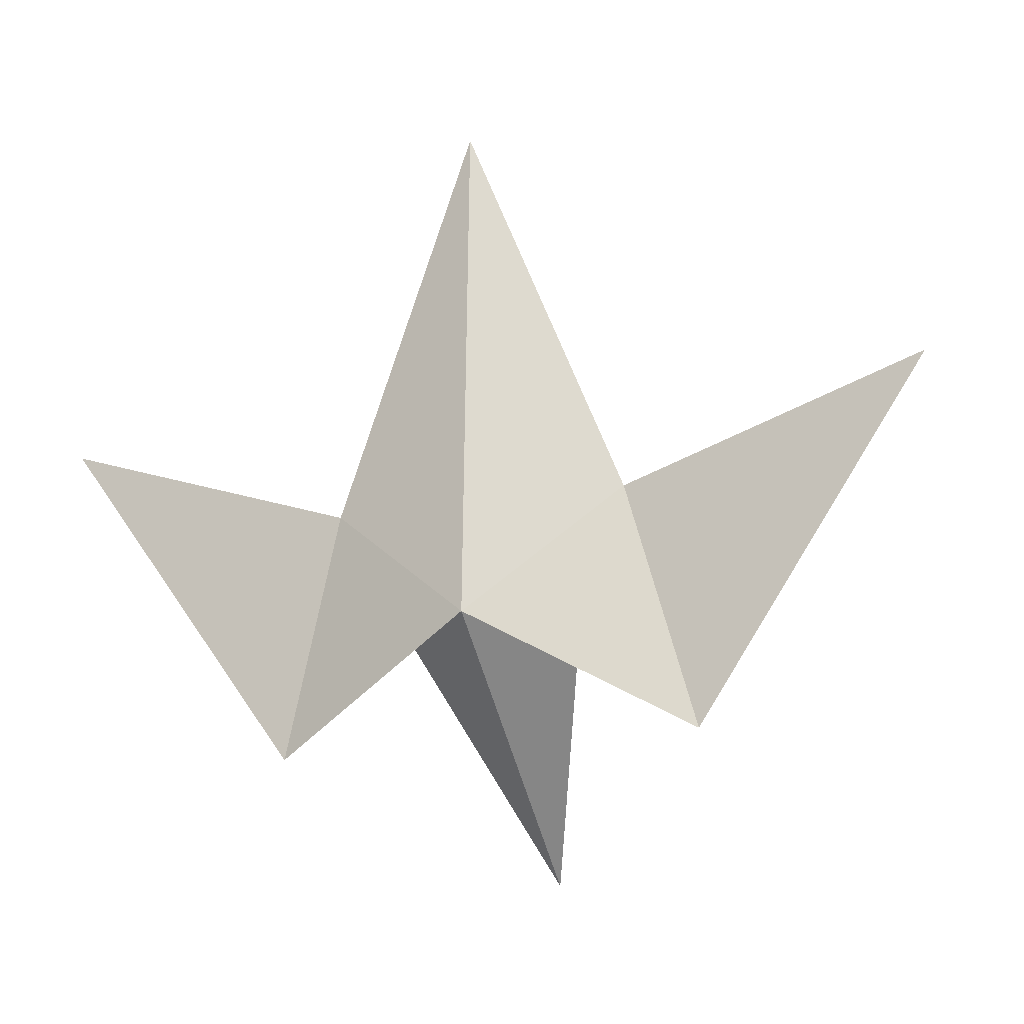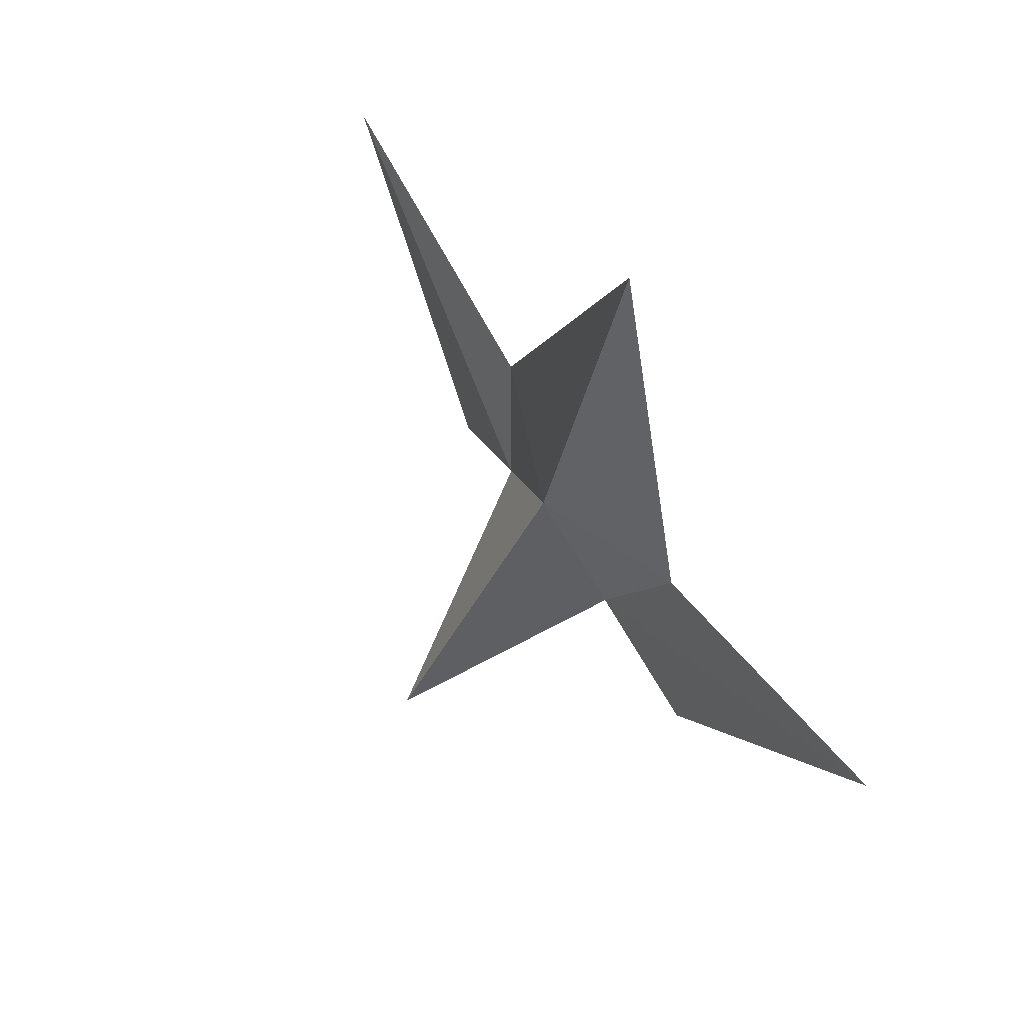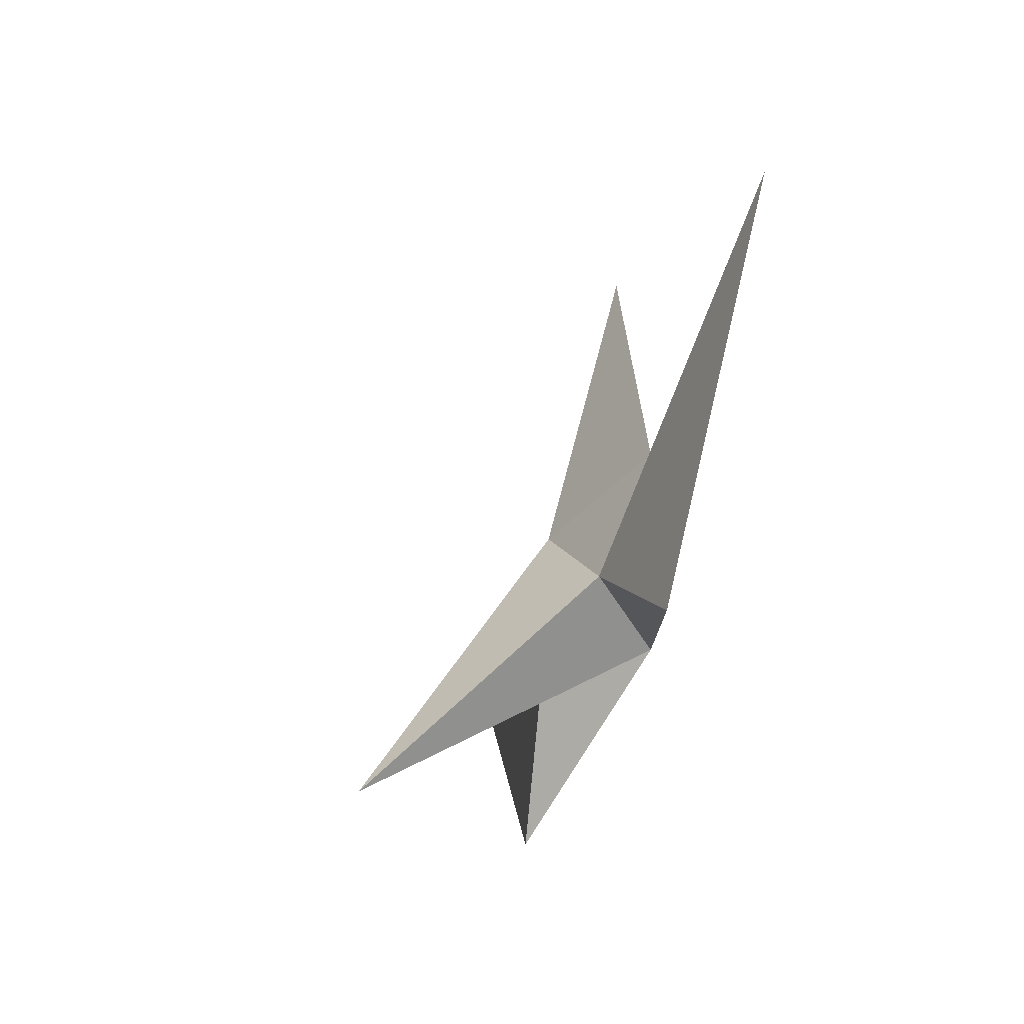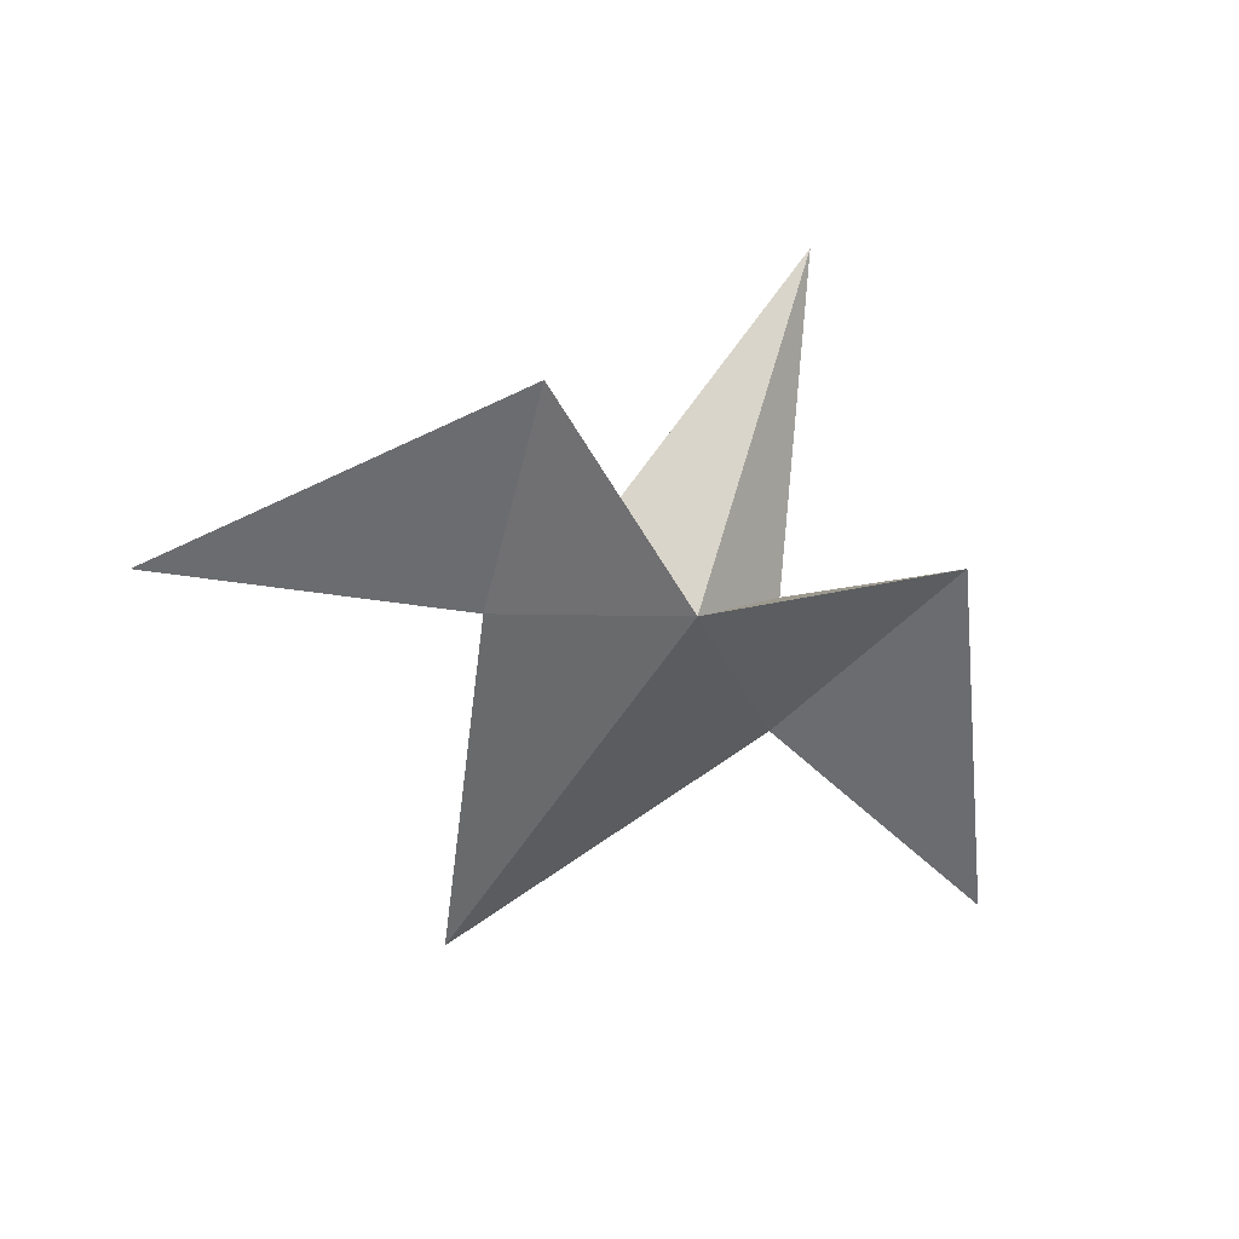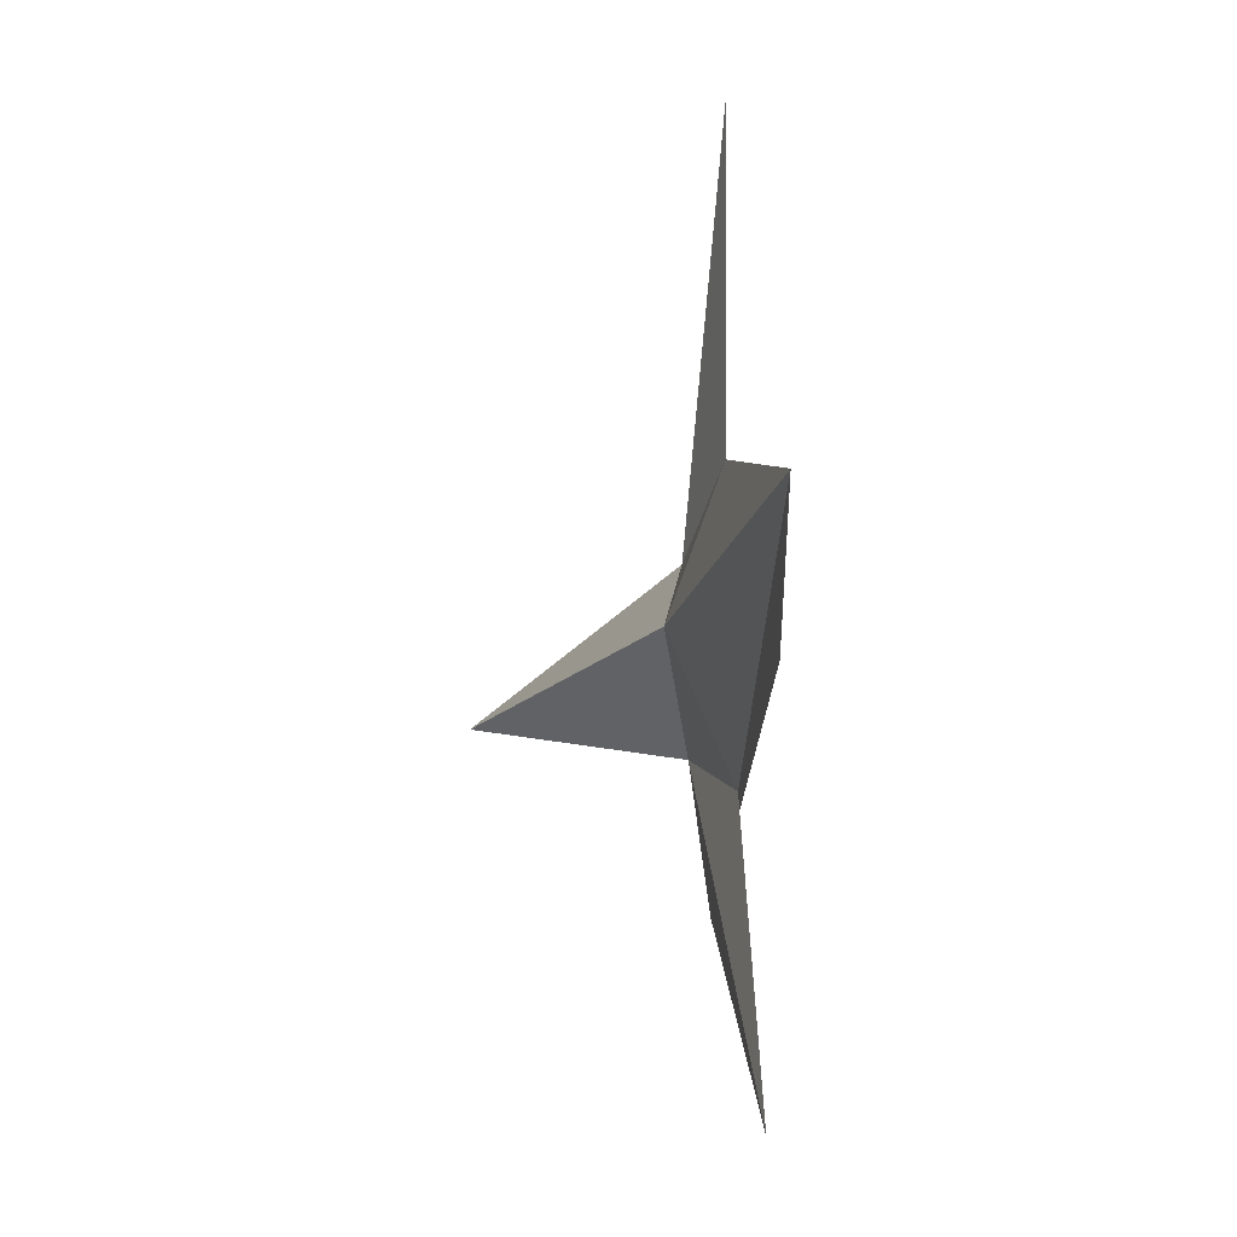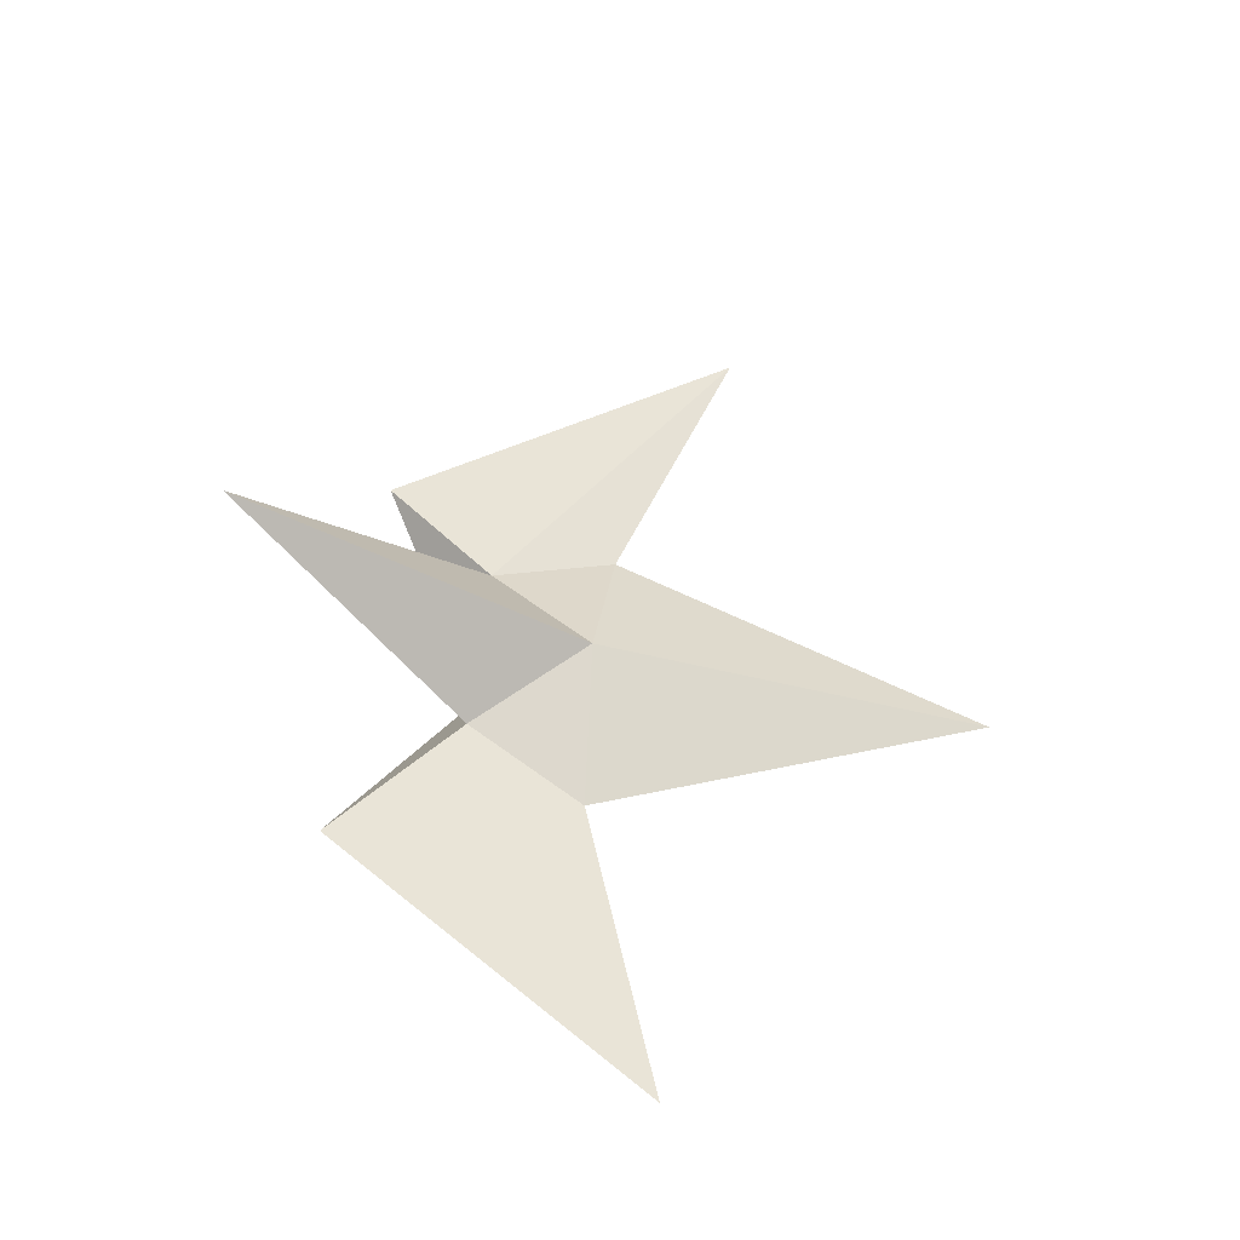
<metadata>
{"format":"obj","ext":"obj","renderer":"f3d","projection":"perspective","resolution":1024,"background":"white","views":[{"elev":-17.9,"azim":19.7,"up":"+Z"},{"elev":66.1,"azim":-123.3,"up":"+Z"},{"elev":-39.4,"azim":-106.9,"up":"+Z"},{"elev":-49.9,"azim":151.3,"up":"+Y"},{"elev":72.9,"azim":-91.2,"up":"+Z"},{"elev":51.2,"azim":-84.7,"up":"+Y"}]}
</metadata>
<code>
o ShapeIndexedFaceSet.014_ShapeIndexedFaceSet.113
v -0.001637 0.4508 0.2789
v -0.008412 0.003709 2.322
v 0.7791 0.1495 0.3204
v 0.481 0.3433 -0.2985
v 1.114 0.2405 -0.9351
v 0.002399 -0.107 -0.3325
v -0.7809 0.145 0.3142
v -0.008412 0.003709 2.322
v -0.001637 0.4508 0.2789
v 0.002399 -0.107 -0.3325
v -1.106 0.234 -0.9438
v -0.479 0.3405 -0.3023
v 0.7791 0.1495 0.3204
v 0.481 0.3433 -0.2985
v -0.001637 0.4508 0.2789
v -0.001637 0.4508 0.2789
v -0.479 0.3405 -0.3023
v -0.7809 0.145 0.3142
v 1.114 0.2405 -0.9351
v 2.337 0.1176 0.8352
v 0.7791 0.1495 0.3204
v -0.479 0.3405 -0.3023
v -2.343 0.1041 0.8167
v -0.7809 0.145 0.3142
v -0.7809 0.145 0.3142
v -2.343 0.1041 0.8167
v -1.106 0.234 -0.9438
v 0.481 0.3433 -0.2985
v 2.337 0.1176 0.8352
v 1.114 0.2405 -0.9351
v 0.7791 0.1495 0.3204
v 2.337 0.1176 0.8352
v 0.481 0.3433 -0.2985
v -1.106 0.234 -0.9438
v -2.343 0.1041 0.8167
v -0.479 0.3405 -0.3023
v 1.114 0.2405 -0.9351
v 0.7791 0.1495 0.3204
v 0.002399 -0.107 -0.3325
v 0.002399 -0.107 -0.3325
v -0.7809 0.145 0.3142
v -1.106 0.234 -0.9438
v 0.7791 0.1495 0.3204
v -0.008412 0.003709 2.322
v 0.002399 -0.107 -0.3325
v -0.479 0.3405 -0.3023
v 0.002524 1.419 -1.486
v 0.002399 -0.107 -0.3325
v 0.002524 1.419 -1.486
v -0.001637 0.4508 0.2789
v 0.481 0.3433 -0.2985
v 0.002399 -0.107 -0.3325
v 0.002524 1.419 -1.486
v 0.481 0.3433 -0.2985
v 0.002399 -0.107 -0.3325
v -0.008412 0.003709 2.322
v -0.7809 0.145 0.3142
v -0.479 0.3405 -0.3023
v -0.001637 0.4508 0.2789
v 0.002524 1.419 -1.486
f 19 20 21
f 22 23 24
f 25 26 27
f 28 29 30
f 31 32 33
f 34 35 36
f 37 38 39
f 40 41 42
f 13 14 15
f 16 17 18
f 1 2 3
f 4 5 6
f 7 8 9
f 10 11 12
f 43 44 45
f 46 47 48
f 49 50 51
f 52 53 54
f 55 56 57
f 58 59 60

</code>
